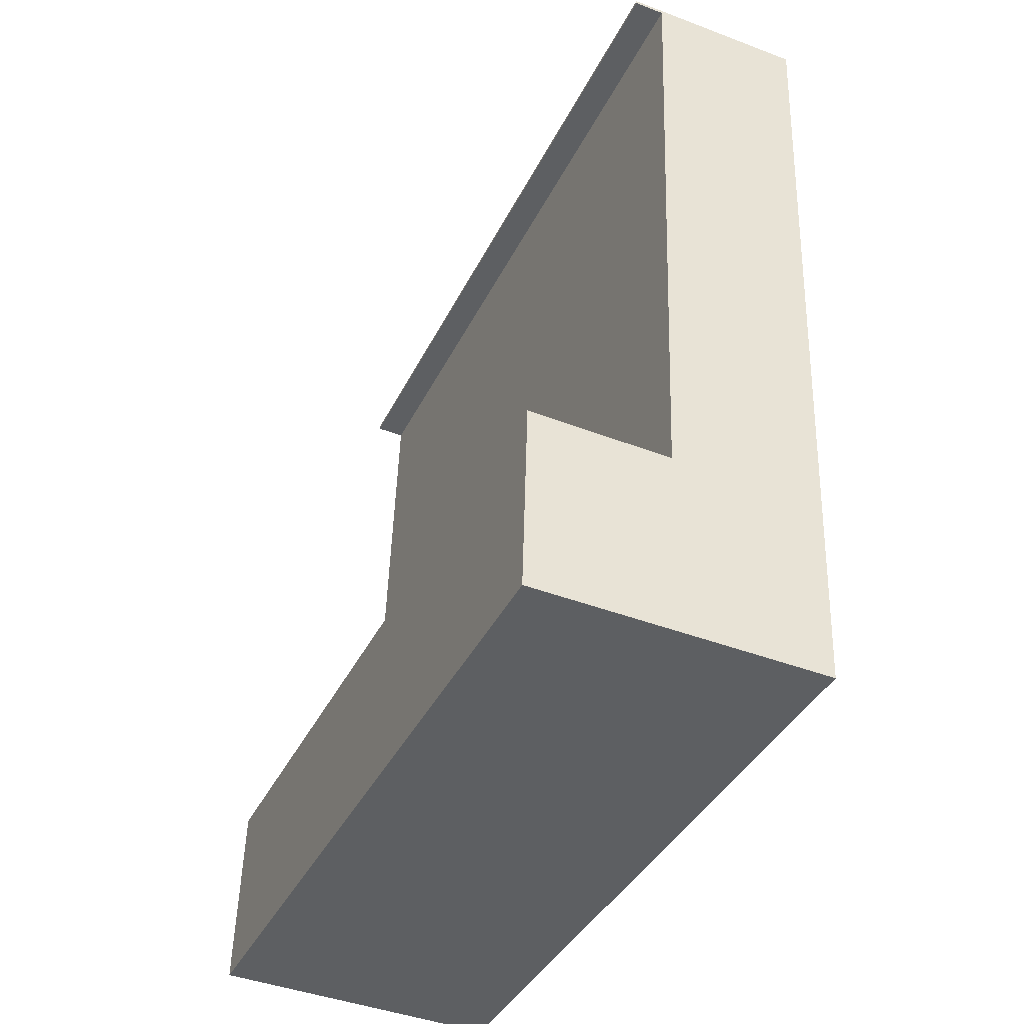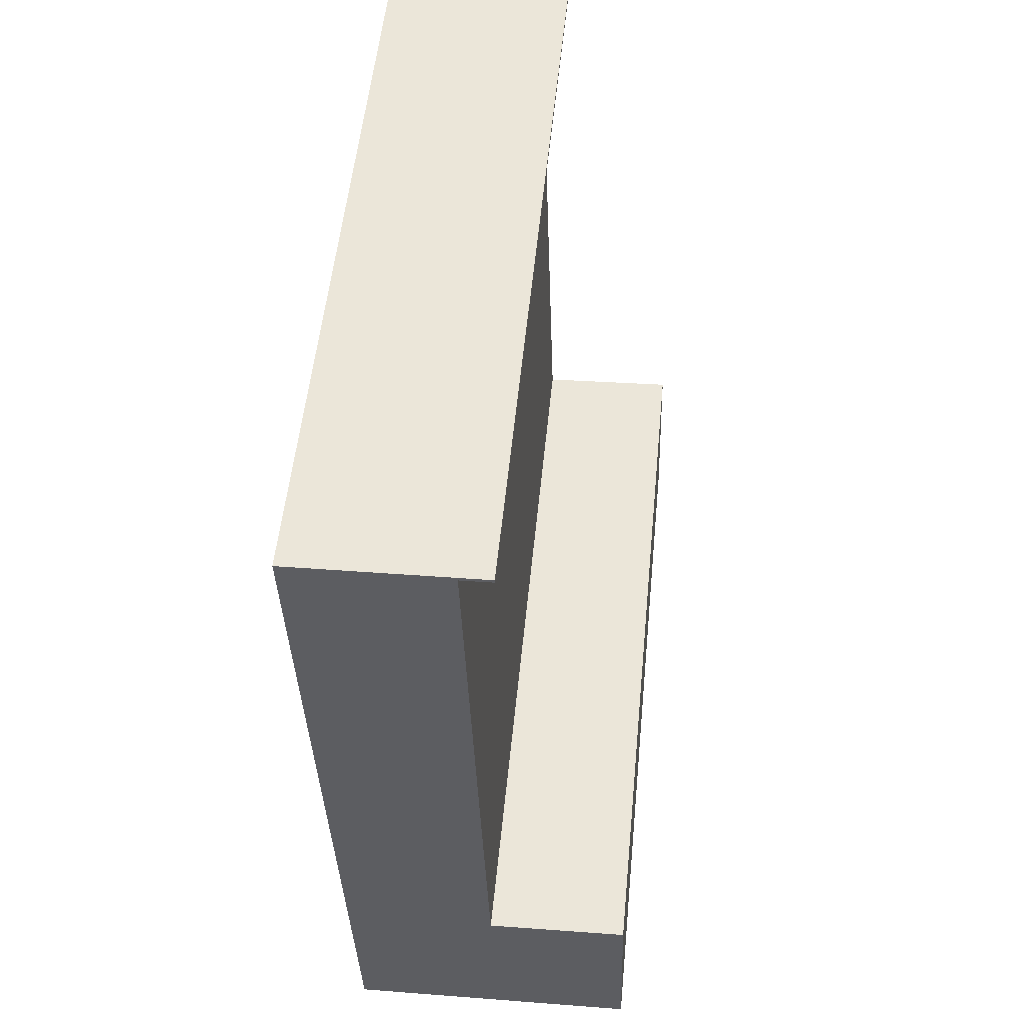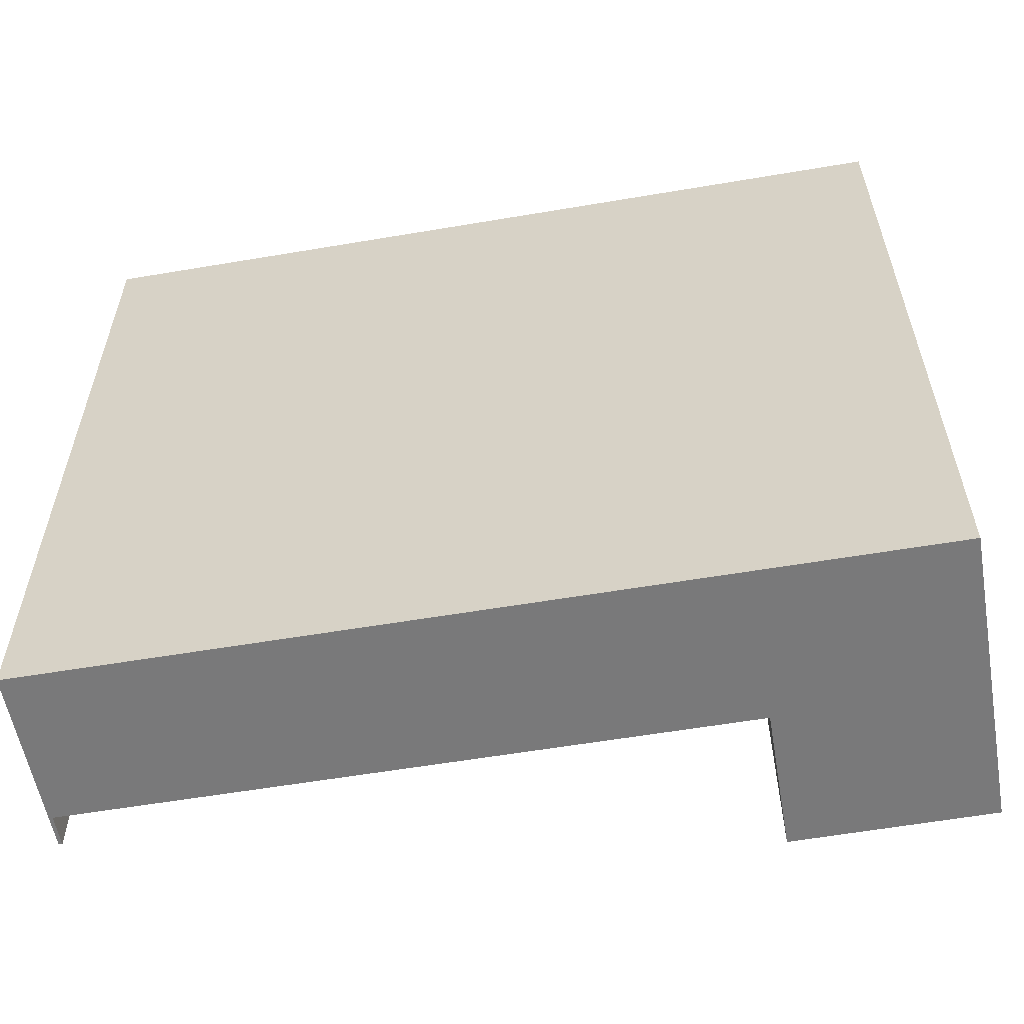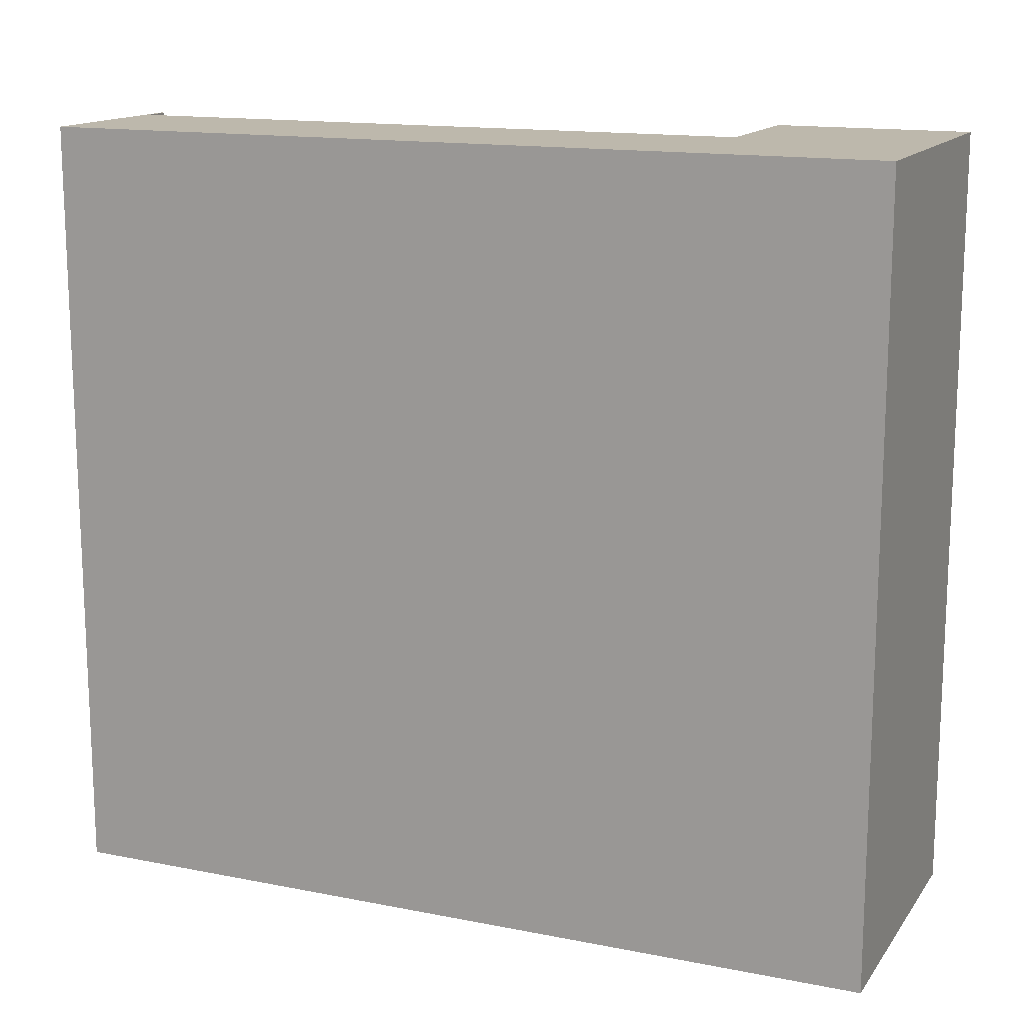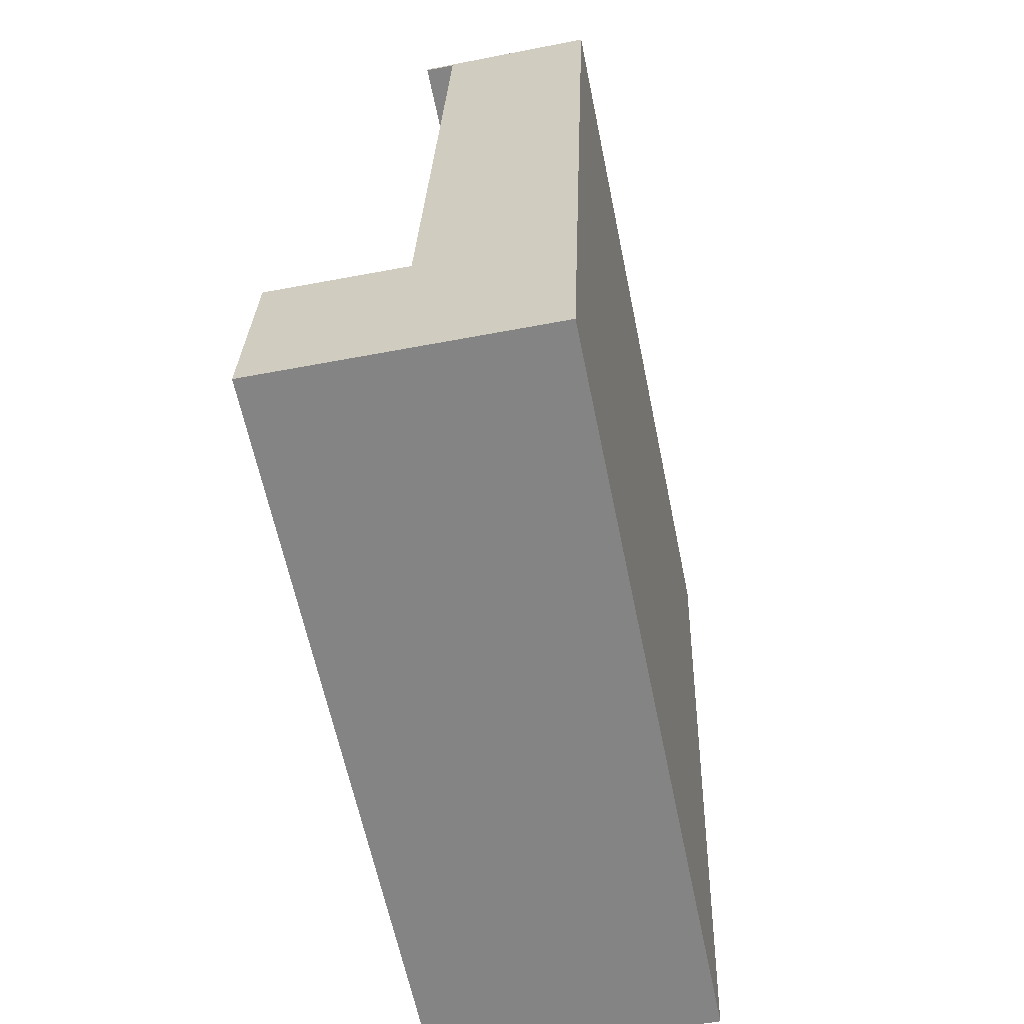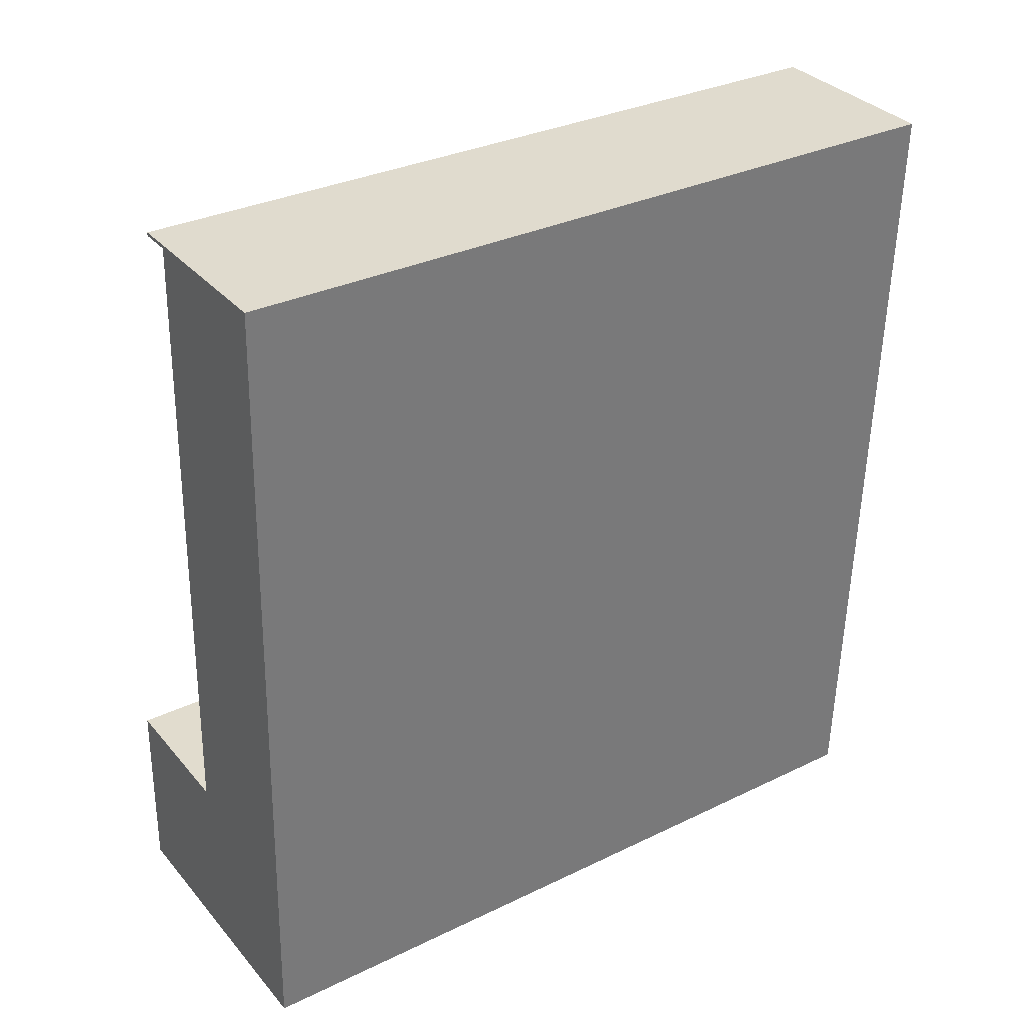
<metadata>
{"format":"obj","ext":"obj","renderer":"f3d","projection":"perspective","resolution":1024,"background":"white","views":[{"elev":-38.7,"azim":-24.0,"up":"+Z"},{"elev":53.2,"azim":-174.4,"up":"+Z"},{"elev":-57.8,"azim":102.0,"up":"+Y"},{"elev":14.7,"azim":115.2,"up":"+Y"},{"elev":-62.1,"azim":11.6,"up":"+Z"},{"elev":31.8,"azim":55.7,"up":"+Z"}]}
</metadata>
<code>
v  1.667 9.249 9.997
v  2.036 9.249 9.944
v  1.665 9.249 9.956
v  3.898 9.249 9.934
v  0.068 9.249 2.305
v  1.655 9.249 -0.058
v  0 9.249 5.663e-16
v  3.542 9.249 -0.125
v  1.77 9.249 2.234
v  1.665 -6.096e-16 9.956
v  1.667 -6.121e-16 9.997
v  0 0 0
v  0.068 -1.411e-16 2.305
v  1.77 -1.368e-16 2.234
v  2.036 -6.089e-16 9.944
v  3.898 -6.083e-16 9.934
v  3.542 7.654e-18 -0.125
v  1.655 3.551e-18 -0.058
g defaultobject
f 1 2 3
f 2 1 4
f 5 6 7
f 6 5 8
f 8 5 9
f 8 9 4
f 4 9 2
f 10 1 3
f 1 10 11
f 12 5 7
f 5 12 13
f 14 2 9
f 2 14 15
f 11 4 1
f 4 11 16
f 13 9 5
f 9 13 14
f 16 8 4
f 8 16 17
f 17 6 8
f 6 17 7
f 7 17 12
f 12 17 18
f 15 3 2
f 3 15 10
f 12 14 13
f 17 16 18
f 14 18 16
f 12 18 14
f 15 14 16
f 11 15 16
f 10 15 11

</code>
